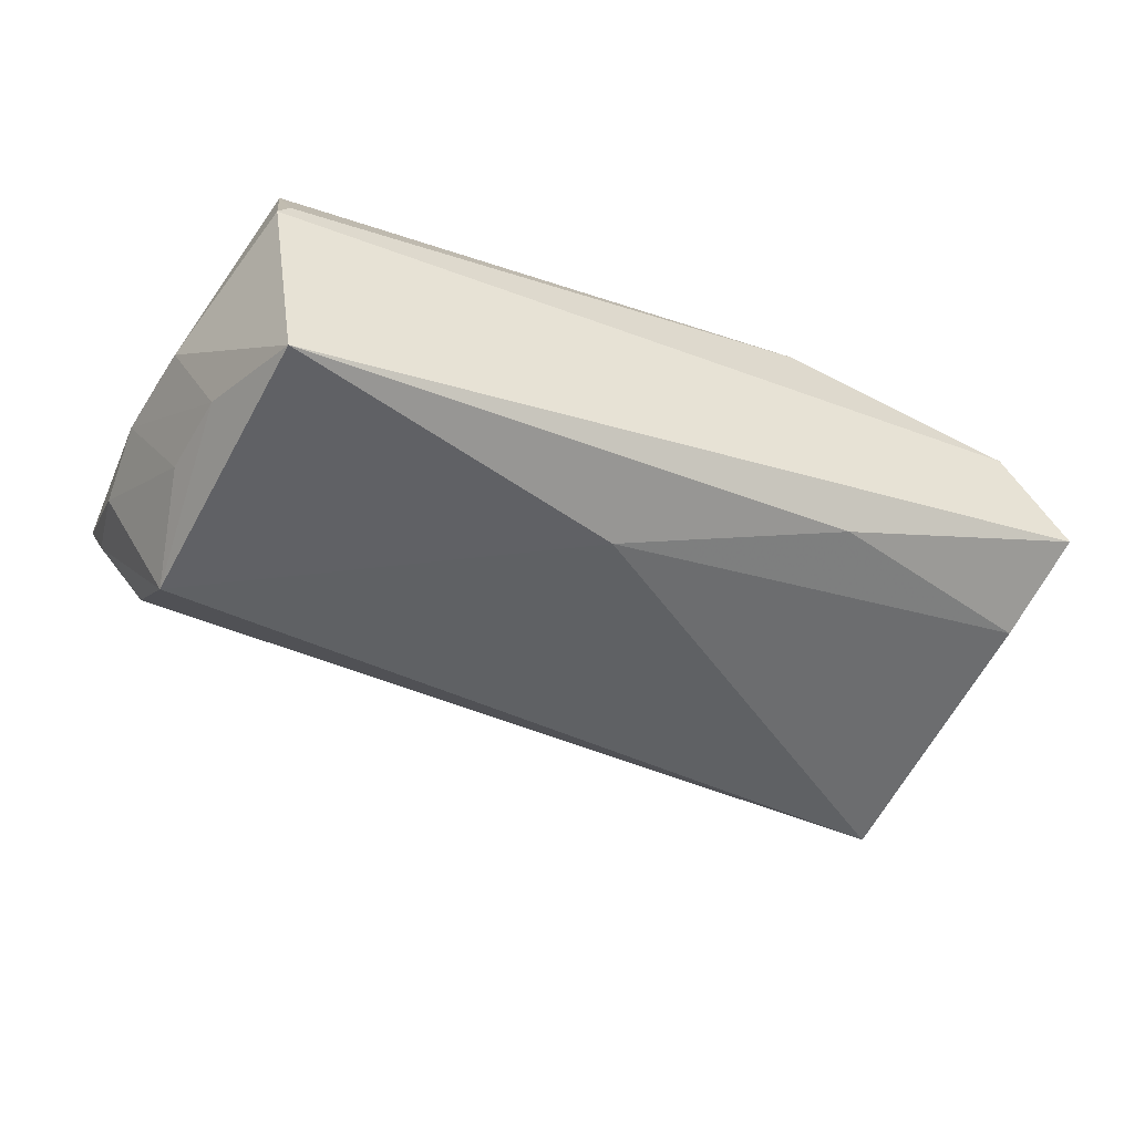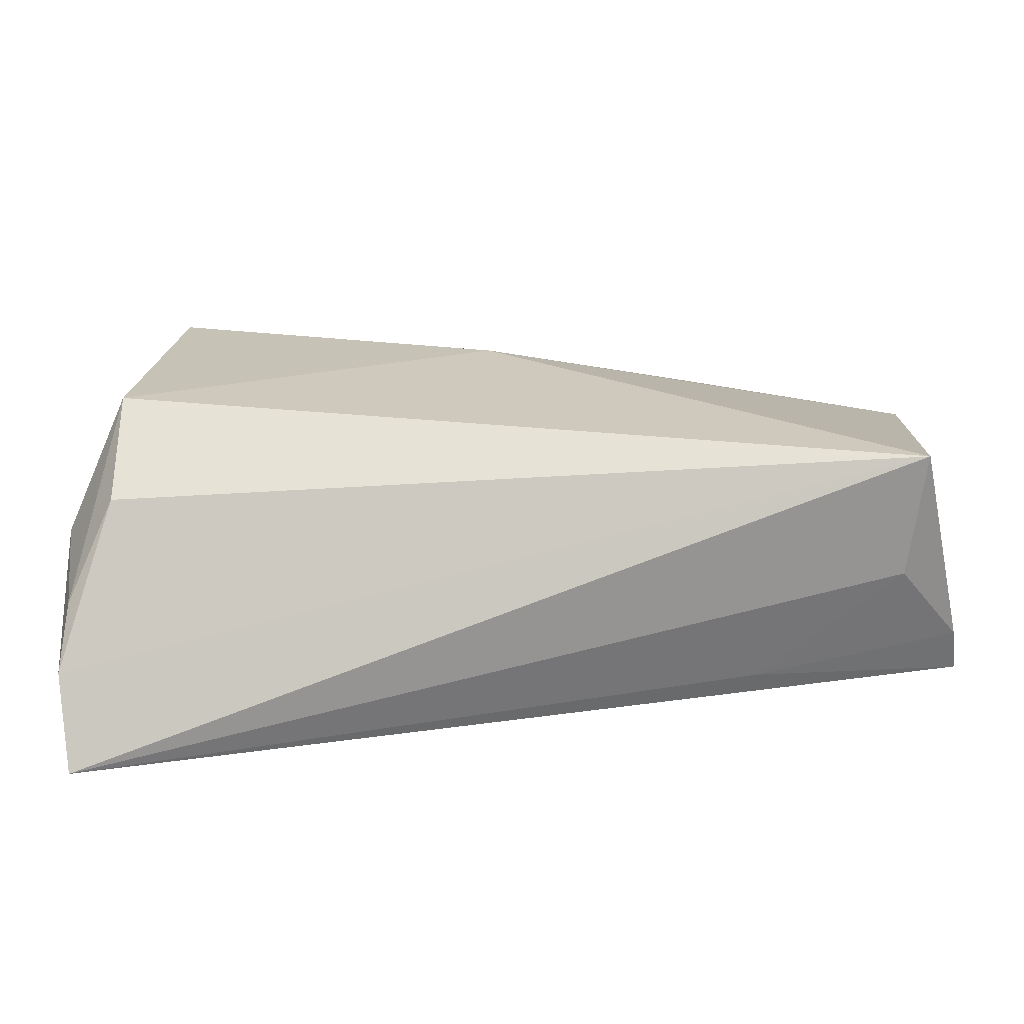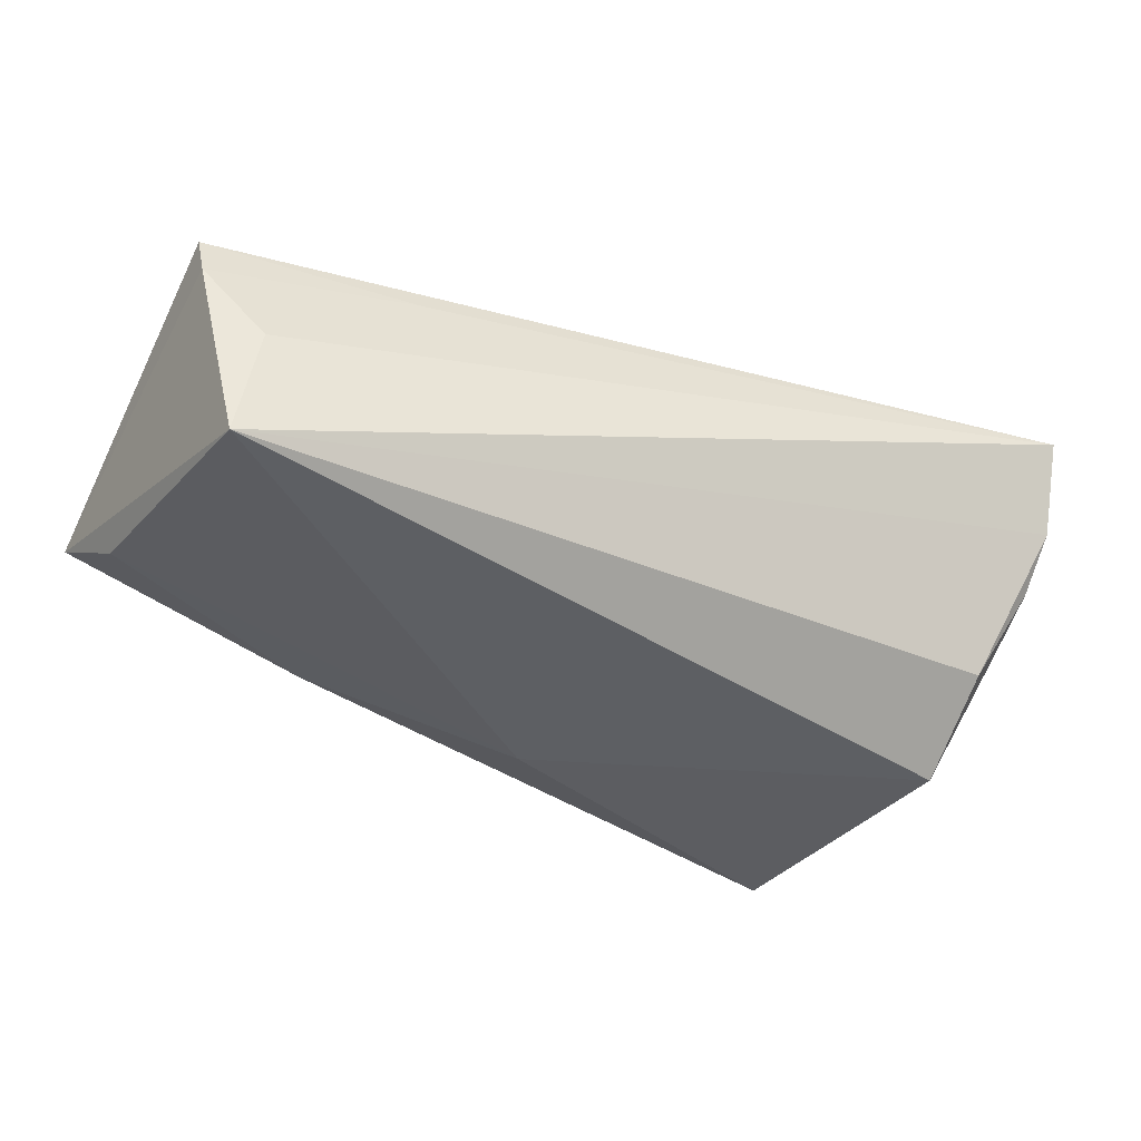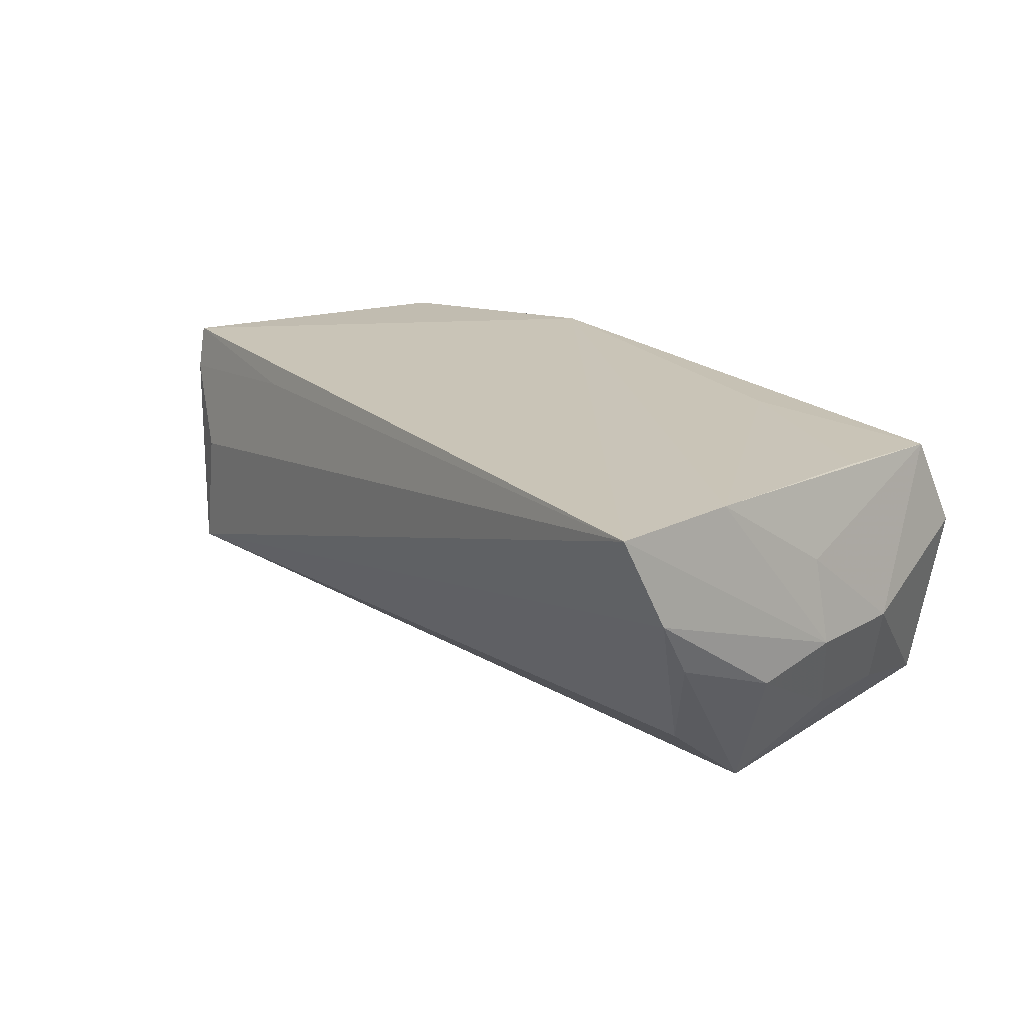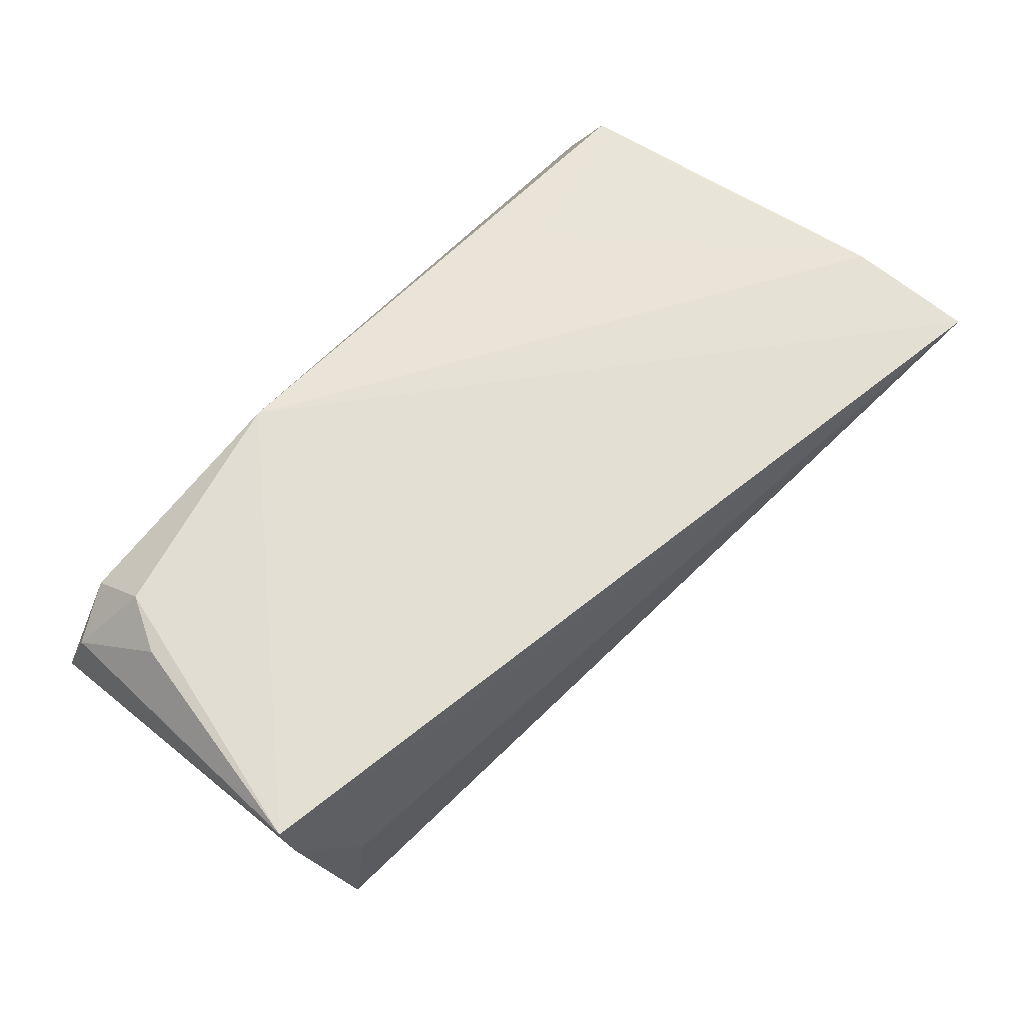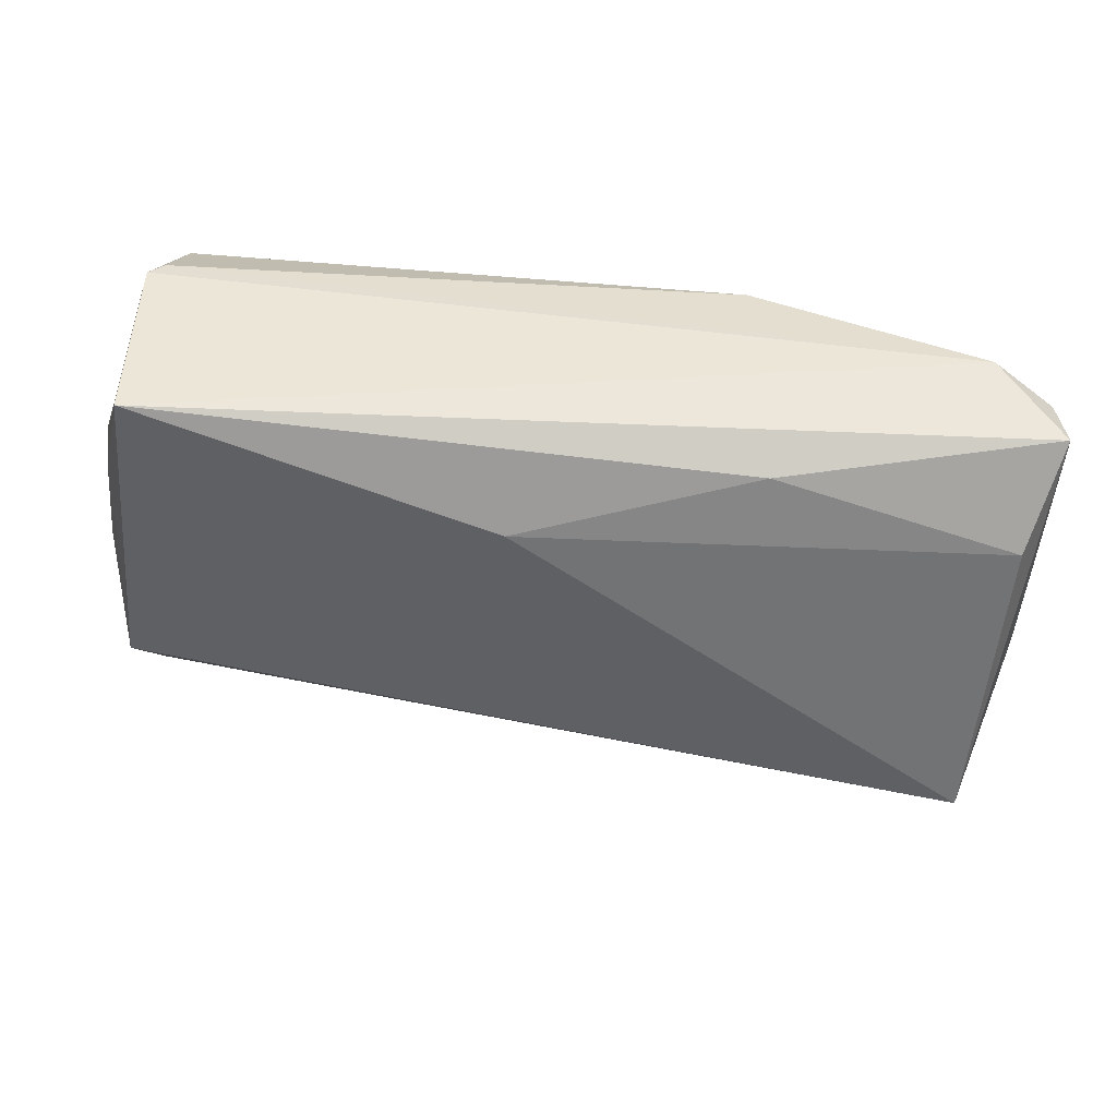
<metadata>
{"format":"obj","ext":"obj","renderer":"f3d","projection":"perspective","resolution":1024,"background":"white","views":[{"elev":-47.6,"azim":156.1,"up":"+Z"},{"elev":-67.1,"azim":-178.3,"up":"+Y"},{"elev":-39.3,"azim":-28.5,"up":"+Z"},{"elev":20.2,"azim":48.9,"up":"+Z"},{"elev":64.7,"azim":-48.0,"up":"+Z"},{"elev":45.3,"azim":-168.4,"up":"+Y"}]}
</metadata>
<code>
v 0.04573 0.007333 0.01475
v -0.0212 0.02432 0.01661
v -0.02771 0.02206 -0.01069
v -0.05764 -0.01755 0.009449
v 0.02272 0.01671 0.01532
v 0.04415 0.02254 0.01354
v -0.05045 -0.02079 -0.0003457
v -0.05247 0.01153 0.01438
v -0.05634 0.02231 0.006496
v 0.04569 0.01339 -0.01448
v 0.05016 0.009469 -0.003636
v -0.04885 0.01809 0.01489
v 0.05079 -0.02905 0.00588
v 0.04502 0.02784 0.002636
v -0.04952 0.02527 0.009221
v 0.04425 -0.01993 -0.0124
v 0.04362 0.02743 0.004808
v -0.05287 -0.02063 -0.01535
v -0.05515 0.0135 -0.008077
v 0.04671 0.003106 -0.01449
v 0.04972 -0.03418 0.01661
v -0.03269 -0.02117 0.01267
v 0.04931 -0.01856 0.01661
v 0.05172 -0.002939 -0.00322
v 0.04994 -0.003398 0.006678
v 0.04127 0.02716 -0.01887
v 0.04388 -0.008791 -0.02129
v 0.04973 -0.02446 -0.001066
v 0.05131 -0.01264 -0.005527
v -0.05818 -0.01625 0.01482
v -0.05818 0.02446 -0.001072
v -0.0006096 0.01528 -0.01814
f 2 30 21
f 21 18 13
f 24 21 13
f 7 18 21
f 17 6 14
f 17 2 6
f 30 2 12
f 23 2 21
f 23 25 6
f 23 21 24
f 24 25 23
f 21 30 22
f 22 7 21
f 18 7 4
f 31 18 4
f 4 30 31
f 4 22 30
f 7 22 4
f 24 10 11
f 14 6 11
f 11 25 24
f 6 25 11
f 19 18 31
f 31 30 9
f 6 2 5
f 2 23 5
f 20 10 24
f 20 27 10
f 18 27 16
f 16 27 28
f 16 13 18
f 28 13 16
f 10 27 26
f 14 11 26
f 26 11 10
f 30 12 8
f 8 9 30
f 12 9 8
f 15 12 2
f 15 9 12
f 31 9 15
f 15 26 31
f 14 26 15
f 15 17 14
f 2 17 15
f 1 23 6
f 6 5 1
f 1 5 23
f 29 20 24
f 27 20 29
f 28 27 29
f 24 13 29
f 29 13 28
f 32 27 18
f 32 26 27
f 18 19 32
f 3 19 31
f 3 32 19
f 31 26 3
f 26 32 3

</code>
